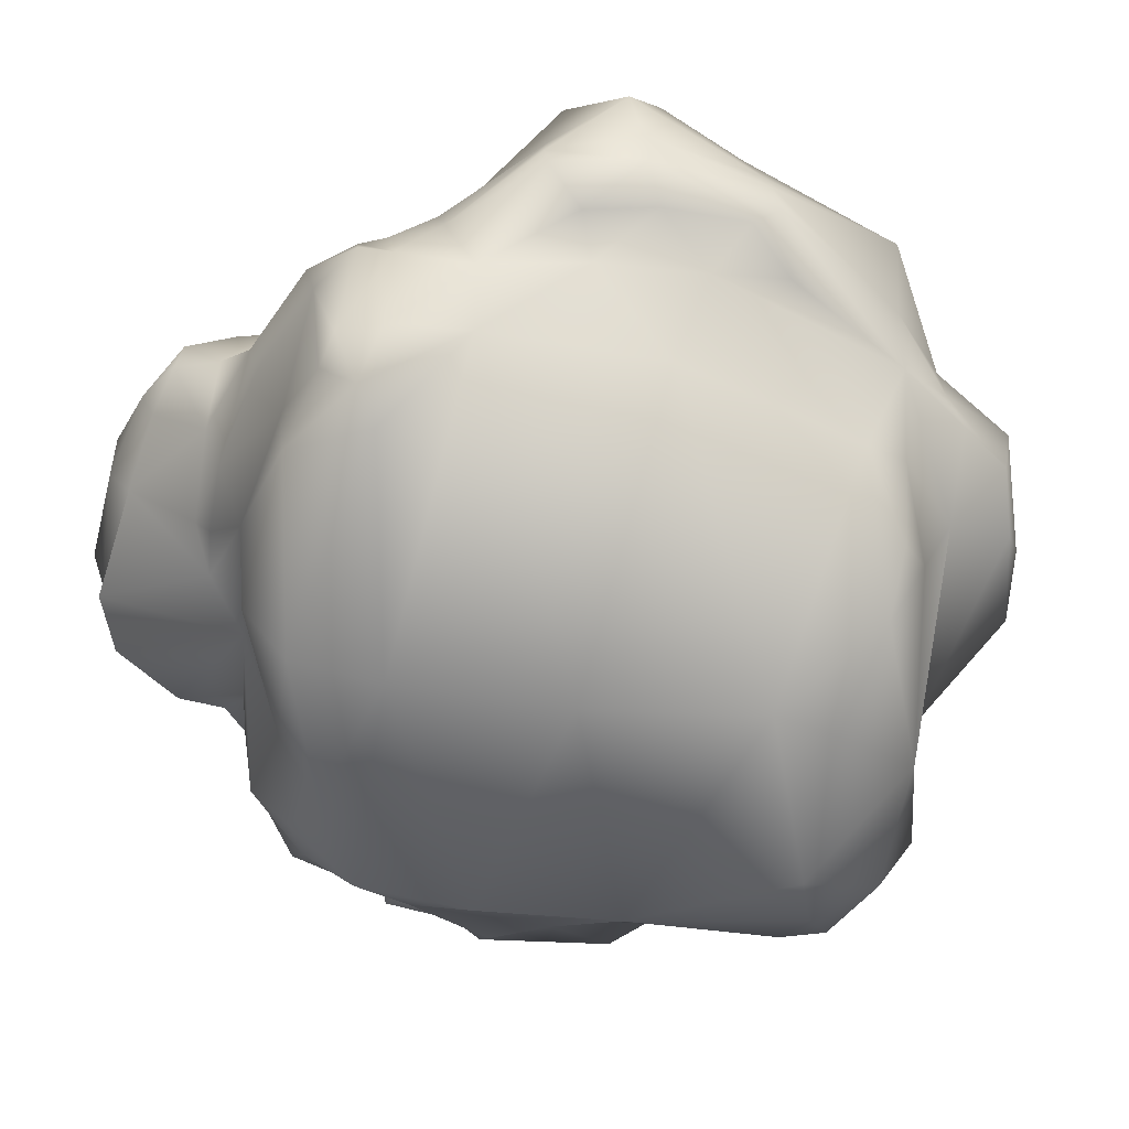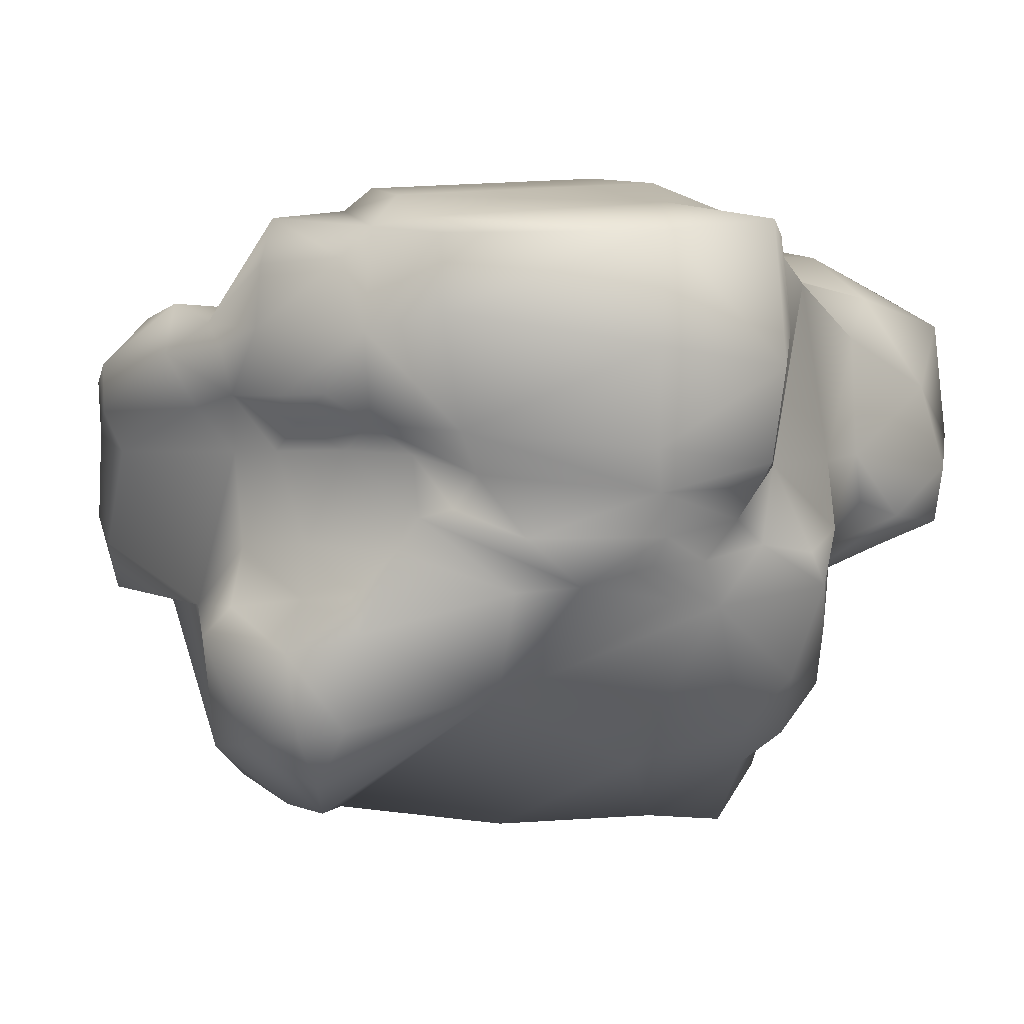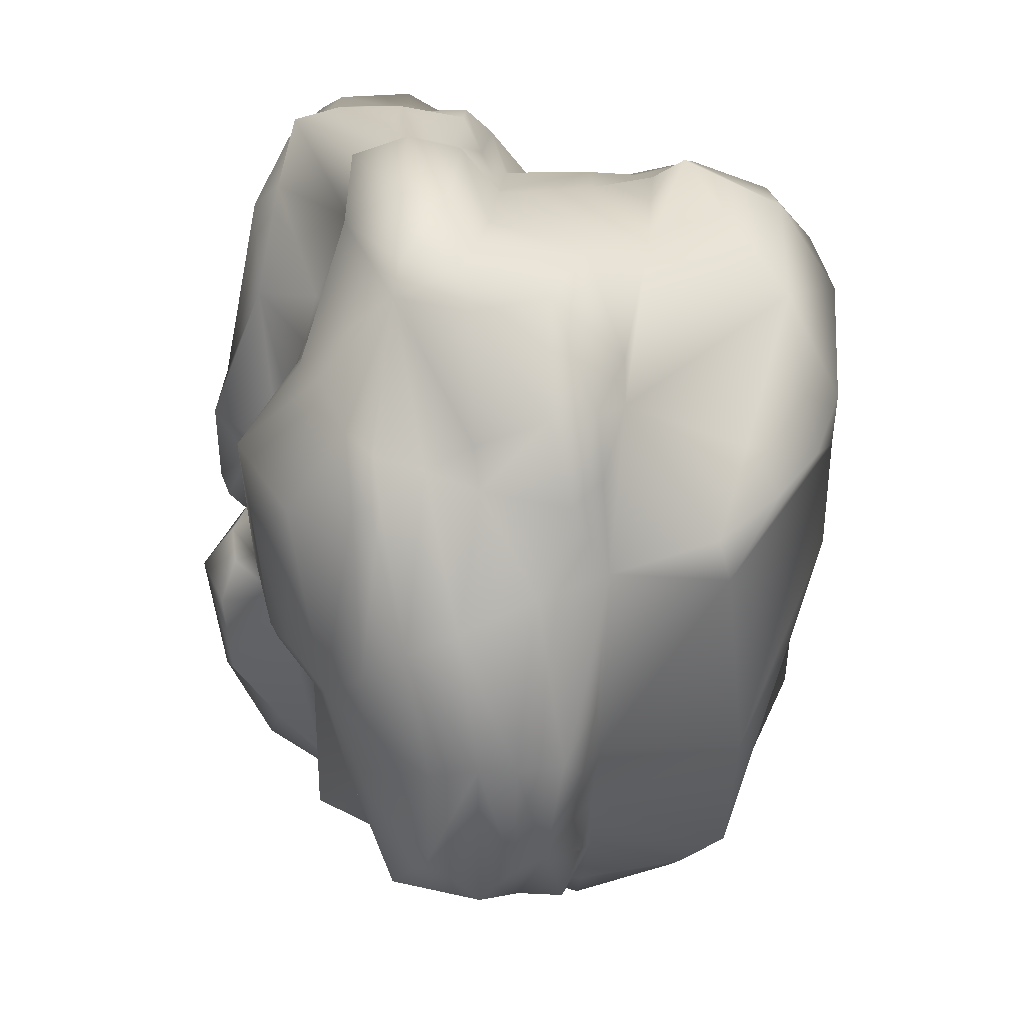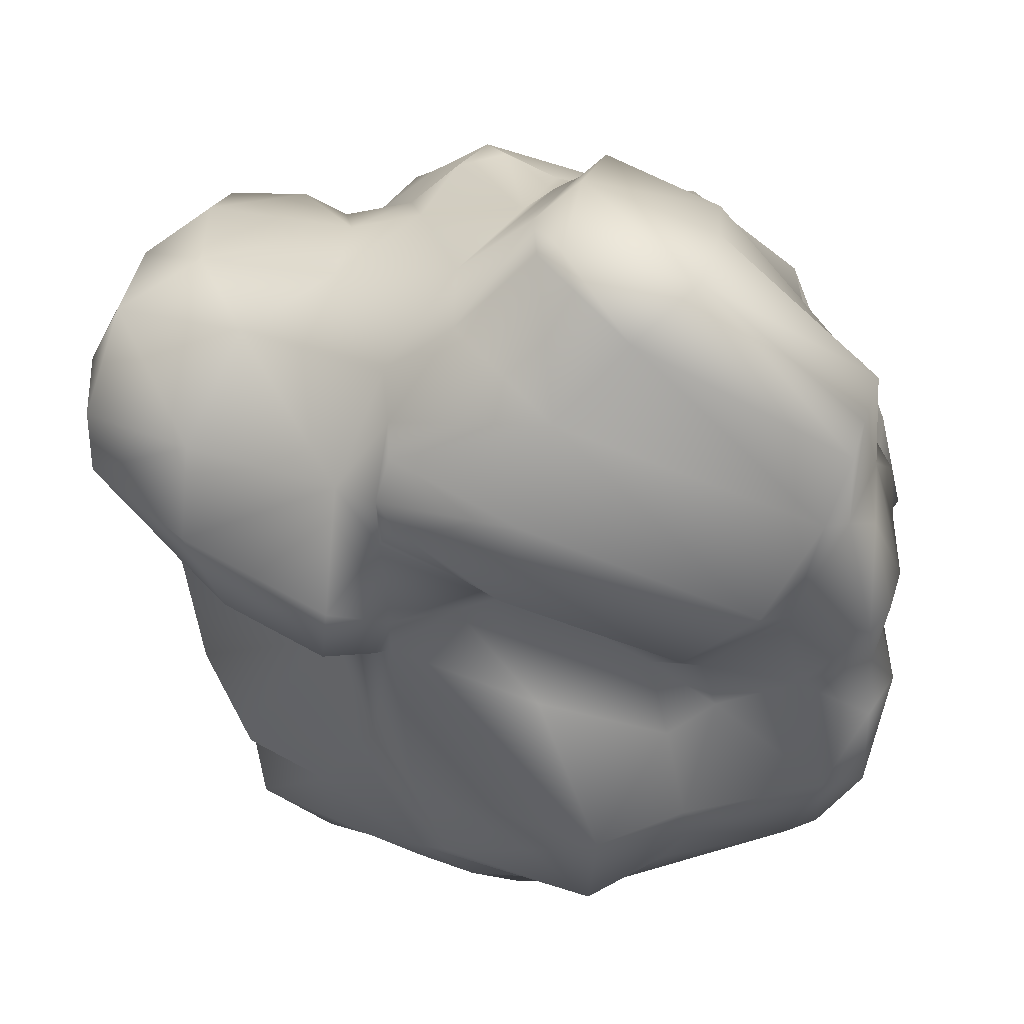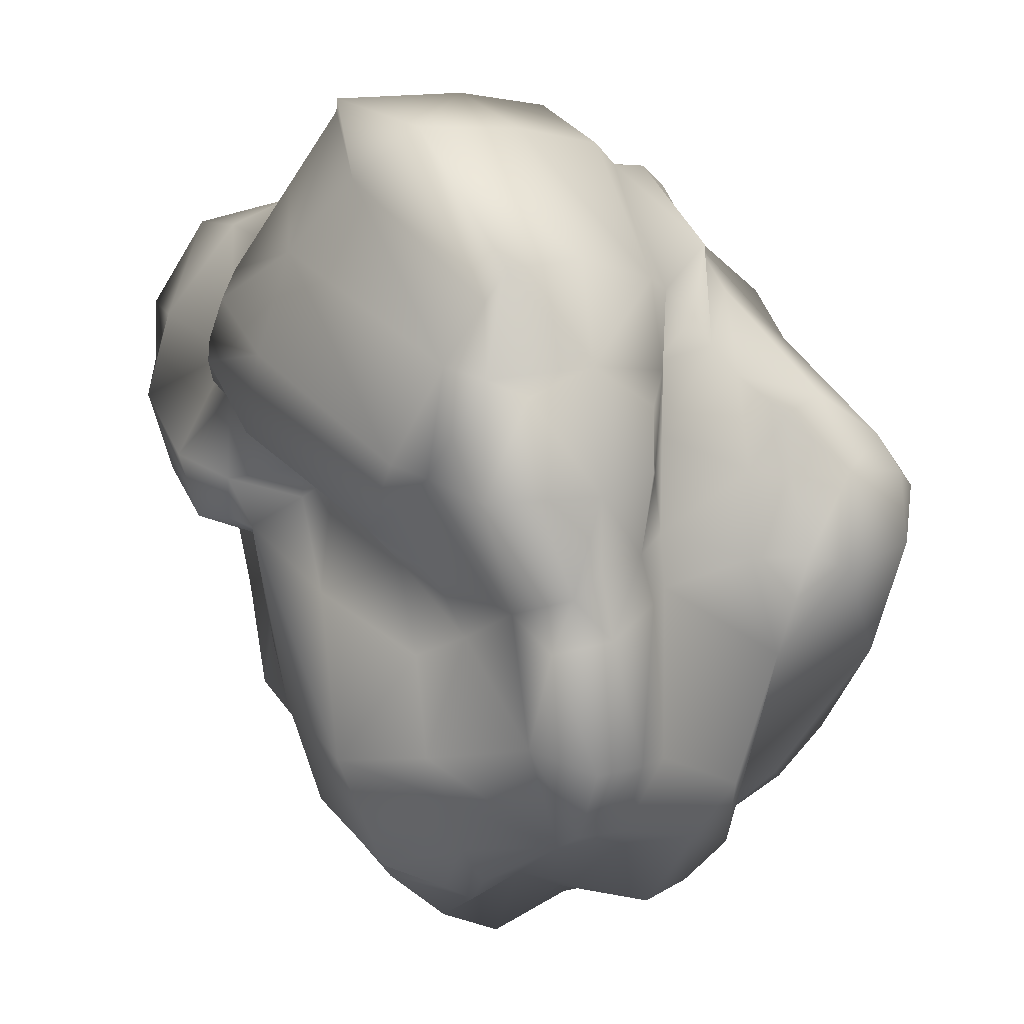
<metadata>
{"format":"obj","ext":"obj","renderer":"f3d","projection":"perspective","resolution":1024,"background":"white","views":[{"elev":-65.8,"azim":142.0,"up":"+Y"},{"elev":-4.1,"azim":-46.4,"up":"+Y"},{"elev":-67.2,"azim":-94.7,"up":"+Z"},{"elev":30.8,"azim":-169.4,"up":"+Z"},{"elev":6.5,"azim":-120.1,"up":"+Z"}]}
</metadata>
<code>
g default
v -1.446 1.903 2.264
v 3.125 2.918 -2.095
v 3.386 2.854 -1.599
v -0.5167 2.028 -3.64
v 3.753 2.367 -0.3656
v -3.007 1.35 0.3164
v -0.7254 1.111 -3.256
v 3.5 0.971 -1.39
v -2.824 0.6435 0.27
v 1.368 1.617 2.667
v 1.36 2.567 2.757
v -2.626 1.815 -1.309
v 1.27 1.924 -3.323
v 2.819 1.824 -2.257
v 3.337 1.653 -0.3626
v 2.333 2.126 1.691
v -1.259 2.667 2.968
v 2.174 2.322 -3.664
v 3.128 1.999 1.024
v 0.5186 4.596 3.104
v 2.936 3.935 2.689
v 1.474 5.189 1.252
v 1.13 5.38 -0.2748
v 1.018 5.595 1.394
v -1.544 5.28 -0.1074
v -1.668 4.729 -0.491
v -2.473 3.97 -2.8
v -3.078 4.622 1.065
v -2.867 4.893 1.203
v 1.383 4.928 -0.4856
v 0.6756 4.671 -2.93
v 1.024 5.193 -0.3449
v -2.906 3.231 1.239
v -3.163 3.485 0.9641
v -2.699 3.445 -2.671
v 3.207 2.461 1.228
v 3.021 2.66 2.758
v 4.09 3.019 0.3998
v 0.2505 2.999 2.97
v -0.1397 3.225 3.278
v -2.598 3.145 1.987
v 2.523 2.861 -3.871
v -2.422 3.333 -2.859
v 0.5495 0.6861 2.363
v -0.3445 0.9766 -3.194
v -0.1257 3.234 -4.199
v 1.565 5.492 -0.2898
v -0.05222 5.717 0.622
v -1.528 4.775 3.247
v 2.638 4.349 -2.147
v 1.859 0.7128 1.61
v 3.299 0.6193 -0.4712
v 3.781 2.783 1.47
v 3.991 4.018 1.662
v 3.697 5.033 1.662
v 3.637 1.871 -1.779
v -3.2 3.499 -0.6576
v -3.163 4.449 -1.008
v -2.812 3.135 -0.5983
v -0.2704 1.759 2.782
v -0.4811 2.14 2.797
v 3.471 2.681 -1.151
v 3.266 3.022 -1.291
v -2.778 1.817 0.264
v -2.774 1.508 0.9786
v -2.516 2.198 1.146
v -2.708 1.823 0.8027
v 1.364 0.6643 -2.883
v 1.672 -0.1629 0.3223
v -0.2838 0.4151 1.806
v -0.9121 -0.03983 -1.272
v 0.3945 -0.223 -0.4514
v -3.226 1.506 -0.5108
v -2.879 2.293 -0.3972
v -3.012 1.767 -0.3929
v -1.827 1.856 1.86
v -1.556 1.005 1.402
v 2.724 0.5994 -2.167
v 0.7092 2.023 -3.662
v 2.089 1.909 -2.809
v -2.326 0.5477 -1.41
v -2.847 0.5765 -0.3673
v 3.724 1.813 -1.298
v 3.574 2.471 -1.62
v 3.63 2.119 -0.3192
v 3.787 2.389 -1.208
v -1.147 2.071 2.782
v -1.172 2.307 2.964
v -2.116 2.281 2.268
v 1.083 2.267 -4.016
v 1.891 2.105 -3.465
v 1.246 2.086 -3.822
v -1.704 1.982 -2.845
v -1.832 2.243 -3.453
v -2.191 2.044 -3.046
v 2.825 2.112 -3.2
v 2.405 1.981 -3.091
v 3.005 1.701 0.7034
v 3.403 2.068 0.5204
v 2.868 2.189 1.444
v 0.9683 5.453 0.1146
v 1.049 5.394 0.8547
v 1.451 5.737 0.3117
v -0.446 5.474 2.205
v -0.235 5.673 1.308
v -2.209 5.407 0.4981
v 3.035 4.312 -1.237
v 3.137 4.492 -0.1031
v -0.2803 5.112 -0.8139
v -0.04773 4.877 0.177
v 0.4917 4.924 -0.04369
v -3.028 3.988 1.293
v -0.7032 4.725 -3.252
v 0.9713 4.319 -3.213
v -0.8251 4.176 -3.496
v 1.585 4.41 -2.015
v 1.291 4.86 -1.527
v 1.709 4.578 -0.7122
v -3.162 3.572 -2.017
v -3.341 3.982 -0.9118
v -2.795 4.447 -1.854
v -2.748 3.928 -2.657
v -3.149 4.005 -2.053
v -2.949 3.223 -2.018
v 2.898 3.579 -2.306
v 3.377 3.484 -0.3337
v 3.334 3.356 -1.173
v -2.819 2.281 0.3513
v -2.515 2.47 1.414
v -2.35 2.541 1.653
v -1.475 3.222 -3.441
v -0.3357 2.612 -3.861
v -1.797 2.632 -3.604
v 0.561 4.002 -3.732
v -0.9394 3.942 -3.609
v 2.322 2.67 2.809
v 3.43 2.691 2.427
v 3.956 3.061 1.581
v 3.579 3.54 2.514
v 3.429 2.971 2.445
v 0.9464 2.472 3.113
v 1.761 3.208 2.763
v 4.095 3.319 0.2984
v 3.818 2.925 0.07299
v 3.714 3.265 -0.006171
v 0.0701 2.3 2.987
v -0.3053 2.49 3.014
v 0.4572 5.043 2.79
v -0.2056 4.888 3.426
v -0.03745 4.126 3.389
v -0.02591 2.95 3.172
v -2.677 5.168 1.31
v -2.435 5.188 0.3935
v 0.2283 5.035 0.2617
v 0.3983 5.379 0.6146
v -1.487 2.998 3.14
v -1.574 3.826 3.252
v -2.987 4.065 2.156
v -2.325 2.817 1.89
v 3.63 2.439 0.4636
v 2.802 2.915 -3.143
v 3.106 2.529 -2.17
v 2.284 2.58 -3.753
v 2.851 2.499 -3.176
v 0.7727 1.962 3.122
v 0.5445 2.242 3.16
v 3.493 4.598 2.473
v 3.069 3.175 2.833
v 1.653 4.254 2.807
v -2.665 3.071 0.6622
v -2.459 3.009 1.277
v -2.588 2.681 -2.832
v -2.84 2.401 -2.35
v 0.1542 3.647 -4.06
v -1.18 3.602 -3.35
v 3.399 1.849 -1.928
v 3.414 2.468 -1.816
v 2.876 0.4315 -1.13
v 3.253 0.8996 -1.71
v 3.444 0.8059 -1.127
v 3.181 0.5565 -1.287
v 0.9354 1.161 2.63
v -2.567 0.6985 0.5731
v -2.067 -0.03408 -0.2514
v -2.434 0.206 0.08788
v 1.595 3.968 -3.434
v 1.108 3.953 -3.618
v 1.206 2.975 -4
v 2.17 3.332 -3.867
v 1.331 3.381 -3.931
v 1.167 2.654 -4.036
v 2.735 5.292 1.57
v 3.692 5.037 1.112
v 2.757 5.508 0.787
v 3.056 4.918 0.2633
v 3.823 4.221 0.4915
v 3.689 4.198 0.2599
v 2.469 5.375 0.07405
v 1.102 4.865 2.23
v 2.363 4.75 2.439
v 0.9183 5.51 1.765
v 0.9514 5.362 2.031
v 0.8491 5.684 1.206
v 0.9781 5.581 1.014
v -2.919 4.719 2.081
v -2.857 4.894 1.821
v -1.026 5.141 2.817
v -0.4694 2.937 3.516
v -0.4223 2.754 3.338
v -0.3858 3.739 3.608
v -0.4248 4.987 3.523
v 2.005 4.092 -2.71
v 2.75 3.619 -3.293
v 0.9352 4.894 -2.004
v 1.64 1.114 2.377
v 1.832 2.055 2.371
v 1.339 0.3932 1.736
v 1.325 0.6641 2.207
v 2.825 0.31 0.6853
v 2.4 -0.2149 0.5953
v 4.01 2.8 0.7814
v 4.016 4.167 0.9272
v 4.136 3.174 0.84
v -1.371 0.9154 -2.701
v -1.216 0.2532 -2.347
v -1.009 0.5983 -2.835
v -3.211 3.508 0.459
v -3.267 4.637 0.2624
v -3.317 4.08 0.2663
v -2.516 4.447 -0.7631
v -3.118 5.052 0.2454
v -0.8475 5.241 -2.215
v -1.793 4.487 -1.057
v -0.177 5.035 -2.527
v -1.436 -0.006196 -1.434
v -2.719 3.117 -0.1506
v -2.92 3.313 0.3519
v 1.152 3.098 2.888
v 1.918 2.783 2.689
v 1.881 2.331 2.186
v -1.287 4.033 -3.364
v -1.348 4.287 -3.025
v -1.597 4.557 -2.494
v -1.573 4.748 -2.114
v -1.396 4.752 -1.248
v -1.213 4.812 -0.4478
v -3.141 4.234 -0.5809
v -3.196 4.003 -0.3493
v -3.133 3.579 -0.2573
v -1.127 3.145 -3.548
v -1.054 2.385 -3.603
v -1.288 2.154 -3.531
g _z_lp3:Group1
f 1 60 87
f 87 60 61
f 5 62 63
f 63 62 3
f 63 3 2
f 64 67 128
f 128 67 66
f 64 6 67
f 67 6 65
f 67 65 66
f 66 65 76
f 45 68 71
f 71 68 72
f 68 78 72
f 72 78 69
f 72 69 70
f 70 69 44
f 71 72 77
f 77 72 70
f 73 75 12
f 12 75 74
f 73 6 75
f 75 6 64
f 75 64 74
f 74 64 128
f 60 1 77
f 77 1 76
f 77 70 60
f 60 70 44
f 80 68 13
f 68 45 13
f 13 45 4
f 13 4 79
f 12 81 73
f 73 81 82
f 73 82 6
f 6 82 9
f 15 83 85
f 85 83 86
f 83 56 86
f 86 56 84
f 86 84 62
f 62 84 3
f 85 86 5
f 5 86 62
f 87 88 1
f 1 88 89
f 88 17 89
f 89 17 159
f 13 79 92
f 4 90 79
f 79 90 92
f 91 92 18
f 18 92 90
f 252 93 94
f 94 93 95
f 95 12 173
f 94 95 172
f 172 95 173
f 96 14 97
f 14 80 97
f 13 91 80
f 80 91 97
f 96 97 18
f 18 97 91
f 16 98 100
f 100 98 19
f 15 99 98
f 98 99 19
f 101 154 102
f 101 102 103
f 103 102 22
f 23 101 47
f 47 101 103
f 152 104 106
f 106 104 105
f 106 105 25
f 25 105 48
f 108 107 118
f 118 107 50
f 32 109 111
f 246 110 109
f 109 110 111
f 33 112 34
f 112 29 28
f 242 113 115 241
f 115 113 114
f 114 113 31
f 114 31 116
f 116 31 117
f 116 117 118
f 118 117 30
f 35 119 122
f 122 119 123
f 57 120 119
f 119 120 123
f 120 58 123
f 123 58 121
f 123 121 122
f 122 121 27
f 59 57 124
f 124 57 119
f 124 119 35
f 5 63 126
f 126 63 127
f 63 2 127
f 127 2 125
f 127 125 107
f 107 125 50
f 127 107 126
f 126 107 108
f 128 66 170
f 170 66 129
f 66 76 129
f 129 76 1
f 170 129 171
f 171 129 130
f 1 89 129
f 129 89 130
f 171 130 159
f 159 130 89
f 94 133 251 252
f 94 172 133
f 172 43 133
f 133 43 131
f 133 131 250 251
f 100 19 36
f 114 134 115
f 115 134 135
f 115 135 241
f 136 239 240 16
f 136 16 37
f 100 137 16
f 16 137 37
f 36 53 100
f 100 53 137
f 37 137 140
f 137 53 140
f 140 53 138
f 140 138 139
f 139 138 54
f 37 140 168
f 168 140 139
f 110 154 111
f 111 154 101
f 111 101 32
f 32 101 23
f 136 142 239
f 11 142 238
f 142 136 168
f 168 136 37
f 108 197 126
f 126 197 145
f 196 143 197
f 197 143 145
f 145 143 144
f 144 143 38
f 145 144 126
f 126 144 5
f 60 146 61
f 61 146 147
f 146 39 147
f 147 17 88
f 147 88 61
f 61 88 87
f 148 150 20
f 20 150 40
f 148 104 149
f 39 20 151
f 20 40 151
f 29 152 153
f 153 152 106
f 106 25 153
f 153 25 26
f 25 48 154
f 154 48 155
f 156 157 41
f 41 157 158
f 157 49 158
f 158 49 205
f 17 156 41
f 17 41 159
f 159 41 33
f 160 99 5
f 5 99 85
f 160 36 99
f 99 36 19
f 85 99 15
f 161 164 42
f 42 164 163
f 2 162 161
f 161 162 164
f 164 162 96
f 96 162 14
f 163 164 18
f 18 164 96
f 60 165 146
f 146 165 166
f 11 141 165
f 165 141 166
f 146 166 39
f 39 166 141
f 47 30 23
f 23 30 32
f 139 54 167
f 167 54 55
f 168 139 21
f 21 139 167
f 168 21 142
f 142 21 169
f 142 169 238
f 238 169 20
f 159 33 171
f 171 33 170
f 59 124 12
f 12 124 173
f 124 35 173
f 173 35 172
f 27 35 122
f 43 35 27
f 131 175 250
f 46 175 174
f 43 27 131
f 131 27 175
f 175 241 135
f 175 135 174
f 174 135 134
f 3 177 2
f 2 177 162
f 3 84 177
f 177 84 176
f 176 84 56
f 177 176 162
f 162 176 14
f 180 52 181
f 181 78 179
f 180 181 8
f 8 181 179
f 44 182 60
f 60 182 165
f 182 10 165
f 165 10 11
f 76 65 77
f 77 65 183
f 65 6 183
f 183 6 9
f 81 184 82
f 82 184 185
f 184 77 185
f 77 183 185
f 82 185 9
f 9 185 183
f 4 45 7
f 186 187 114
f 114 187 134
f 42 188 189
f 189 188 190
f 46 174 188
f 188 174 190
f 174 134 190
f 190 134 187
f 189 190 186
f 186 190 187
f 4 132 90
f 90 132 191
f 132 46 191
f 191 46 188
f 191 188 163
f 163 188 42
f 90 191 18
f 18 191 163
f 198 194 195
f 195 194 193
f 47 103 198
f 198 103 194
f 103 22 194
f 194 22 192
f 194 192 193
f 193 192 55
f 118 30 108
f 108 30 195
f 108 195 197
f 197 195 196
f 195 30 198
f 198 30 47
f 55 192 167
f 167 192 200
f 192 22 200
f 200 22 199
f 200 199 169
f 169 199 20
f 167 200 21
f 21 200 169
f 20 199 148
f 148 199 202
f 199 22 202
f 202 22 24
f 202 24 201
f 201 104 202
f 148 202 104
f 48 105 203
f 203 105 24
f 104 201 105
f 105 201 24
f 154 155 102
f 102 155 204
f 48 203 155
f 155 203 204
f 204 203 24
f 204 24 102
f 102 24 22
f 205 206 29
f 29 206 152
f 104 152 207
f 207 152 206
f 207 206 49
f 49 206 205
f 33 41 112
f 112 41 158
f 158 205 112
f 112 205 29
f 39 151 147
f 147 151 209
f 151 40 209
f 209 40 208
f 209 208 17
f 17 208 156
f 147 209 17
f 157 210 49
f 49 210 211
f 157 156 210
f 210 156 208
f 208 40 210
f 210 40 150
f 210 150 211
f 211 150 149
f 104 207 149
f 149 207 211
f 211 207 49
f 50 125 212
f 212 125 213
f 2 161 125
f 125 161 213
f 161 42 213
f 213 42 189
f 212 213 186
f 186 213 189
f 118 50 116
f 116 50 212
f 116 212 114
f 114 212 186
f 31 214 117
f 30 117 32
f 32 117 214
f 246 25 110
f 110 25 154
f 172 35 43
f 11 10 216
f 216 10 215
f 216 215 16
f 16 215 51
f 216 16 240
f 217 218 44
f 44 218 182
f 217 51 218
f 218 51 215
f 218 215 182
f 182 215 10
f 16 51 98
f 98 51 219
f 219 52 98
f 98 52 15
f 44 69 217
f 217 69 220
f 78 178 69
f 69 178 220
f 178 52 220
f 220 52 219
f 217 220 51
f 51 220 219
f 221 53 160
f 160 53 36
f 160 5 144
f 221 160 38
f 38 160 144
f 138 223 54
f 54 223 222
f 138 53 223
f 223 53 221
f 221 38 223
f 223 38 143
f 223 143 222
f 222 143 196
f 54 222 55
f 55 222 193
f 222 196 193
f 193 196 195
f 52 180 15
f 15 180 83
f 180 8 83
f 83 8 56
f 176 179 14
f 14 179 78
f 56 8 176
f 176 8 179
f 4 7 93
f 93 7 224
f 224 81 93
f 93 81 12
f 7 226 224
f 7 45 226
f 226 45 225
f 226 225 224
f 224 225 81
f 248 229 247
f 247 229 228
f 248 249 229
f 229 249 227
f 229 227 112
f 112 227 34
f 228 229 28
f 28 229 112
f 26 230 153
f 153 230 231
f 231 247 228
f 231 228 28
f 153 231 29
f 232 244 245
f 58 230 121
f 121 230 233
f 230 26 233
f 245 246 109
f 245 109 232
f 232 109 32
f 243 232 113 242
f 113 232 234
f 32 214 232
f 232 214 234
f 113 234 31
f 31 234 214
f 225 235 81
f 81 235 184
f 45 71 225
f 225 71 235
f 235 71 184
f 184 71 77
f 74 128 236
f 236 128 170
f 12 74 59
f 249 236 237
f 236 170 237
f 237 170 33
f 249 237 227
f 33 34 237
f 237 34 227
f 148 149 150
f 243 244 232
f 14 78 80
f 80 78 68
f 13 92 91
f 39 238 20
f 11 238 141
f 141 238 39
f 230 247 231
f 178 78 181
f 181 52 178
f 239 142 11
f 240 239 11
f 216 240 11
f 175 27 241
f 27 242 241
f 27 243 242
f 27 121 244 243
f 233 244 121
f 233 26 246 245
f 26 25 246
f 230 58 247
f 120 248 247 58
f 120 57 249 248
f 59 236 249 57
f 59 74 236
f 29 231 28
f 250 175 46
f 132 250 46
f 251 250 132
f 4 251 132
f 252 251 4
f 4 93 252
f 245 244 233
f 93 12 95

</code>
